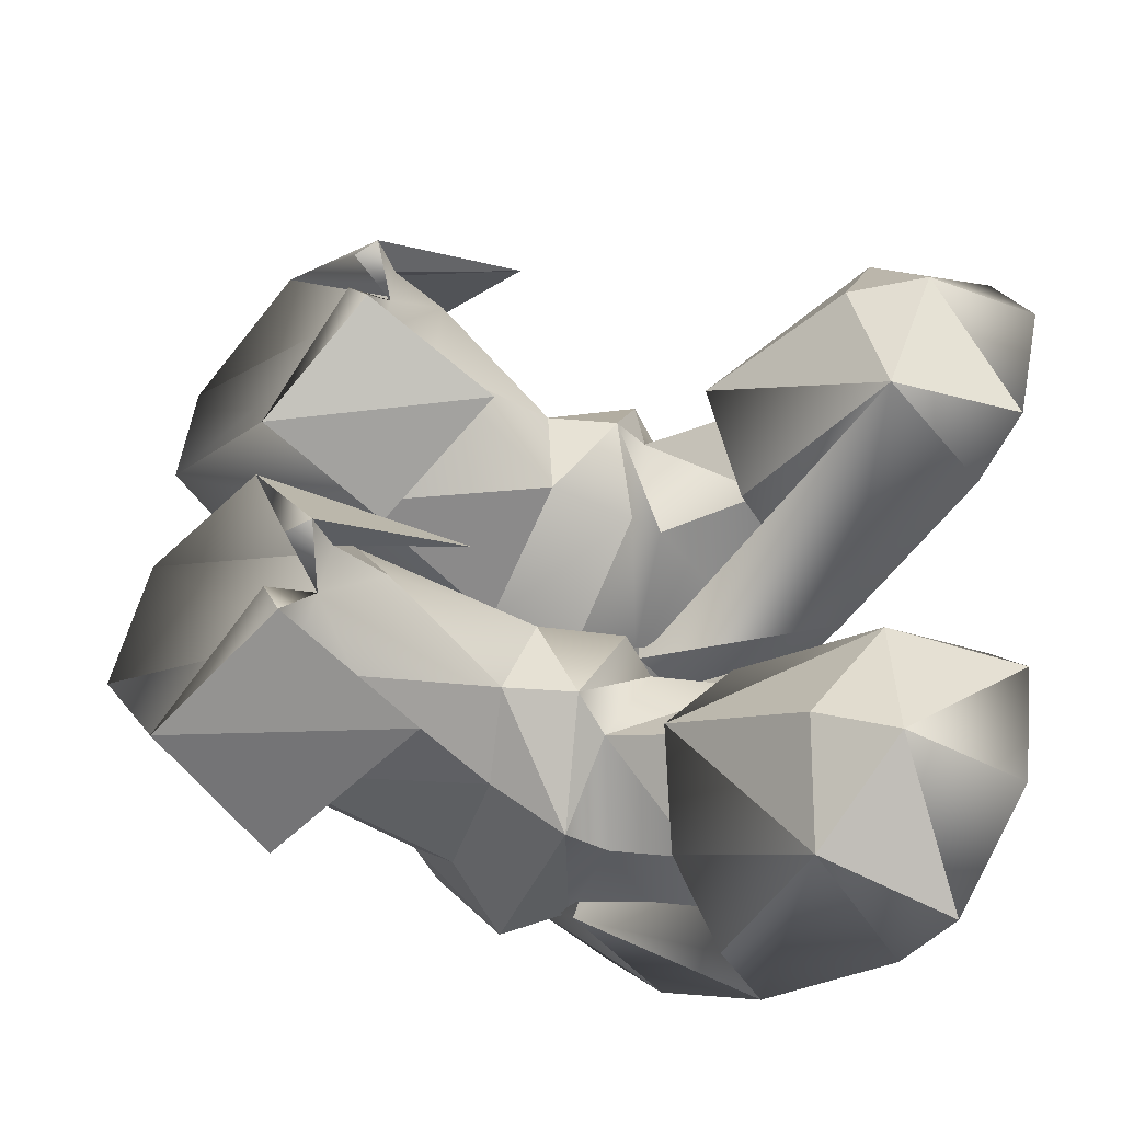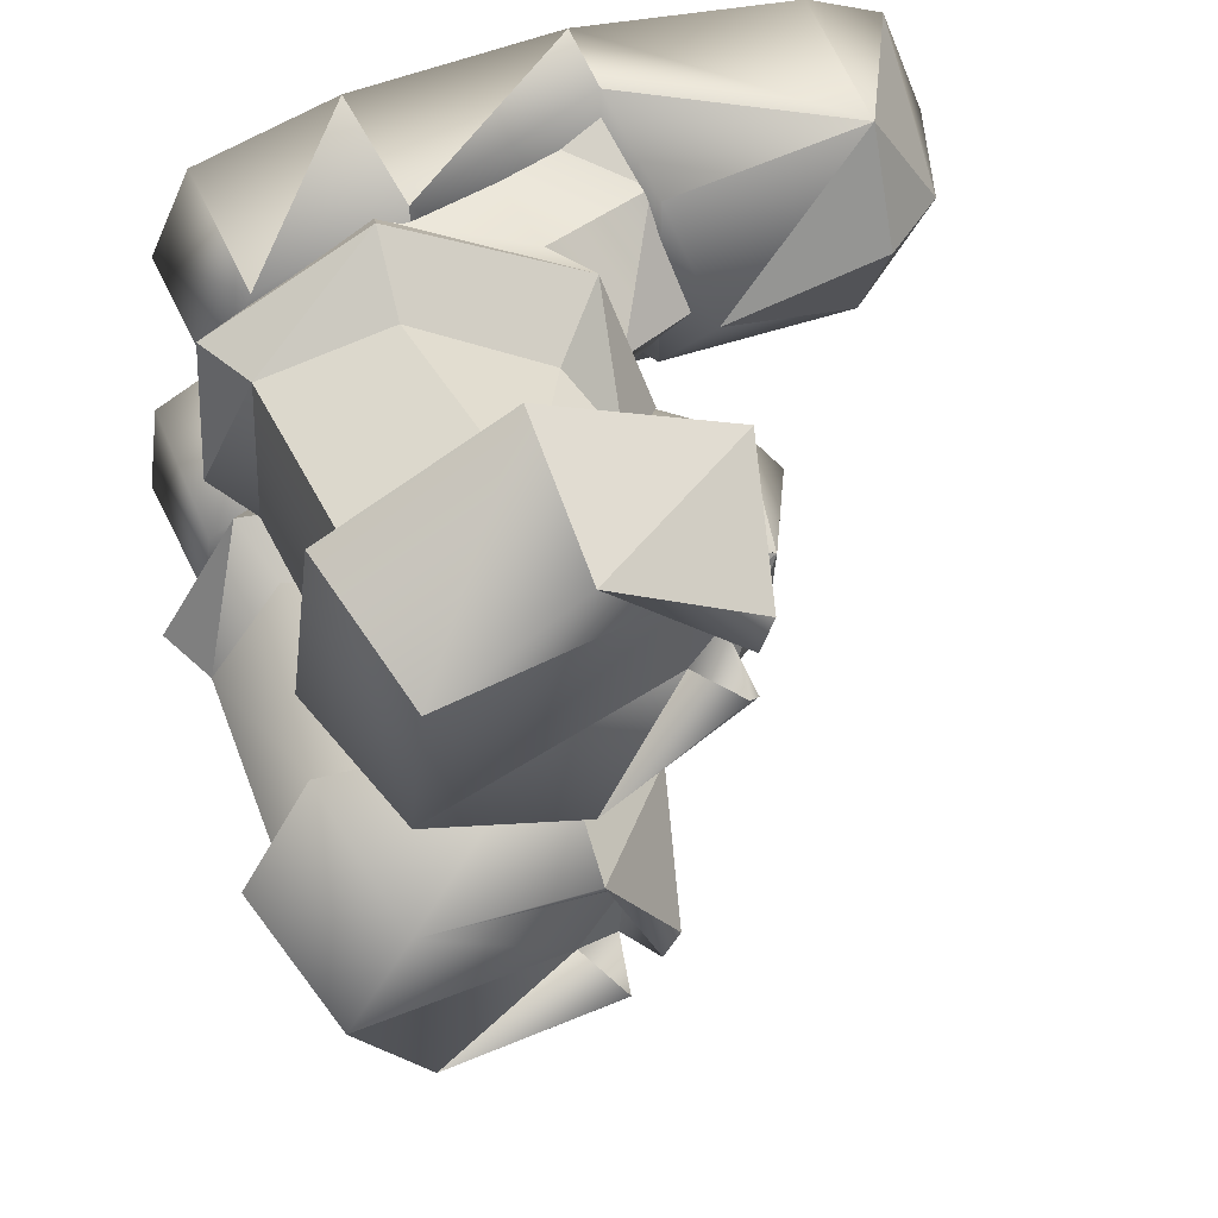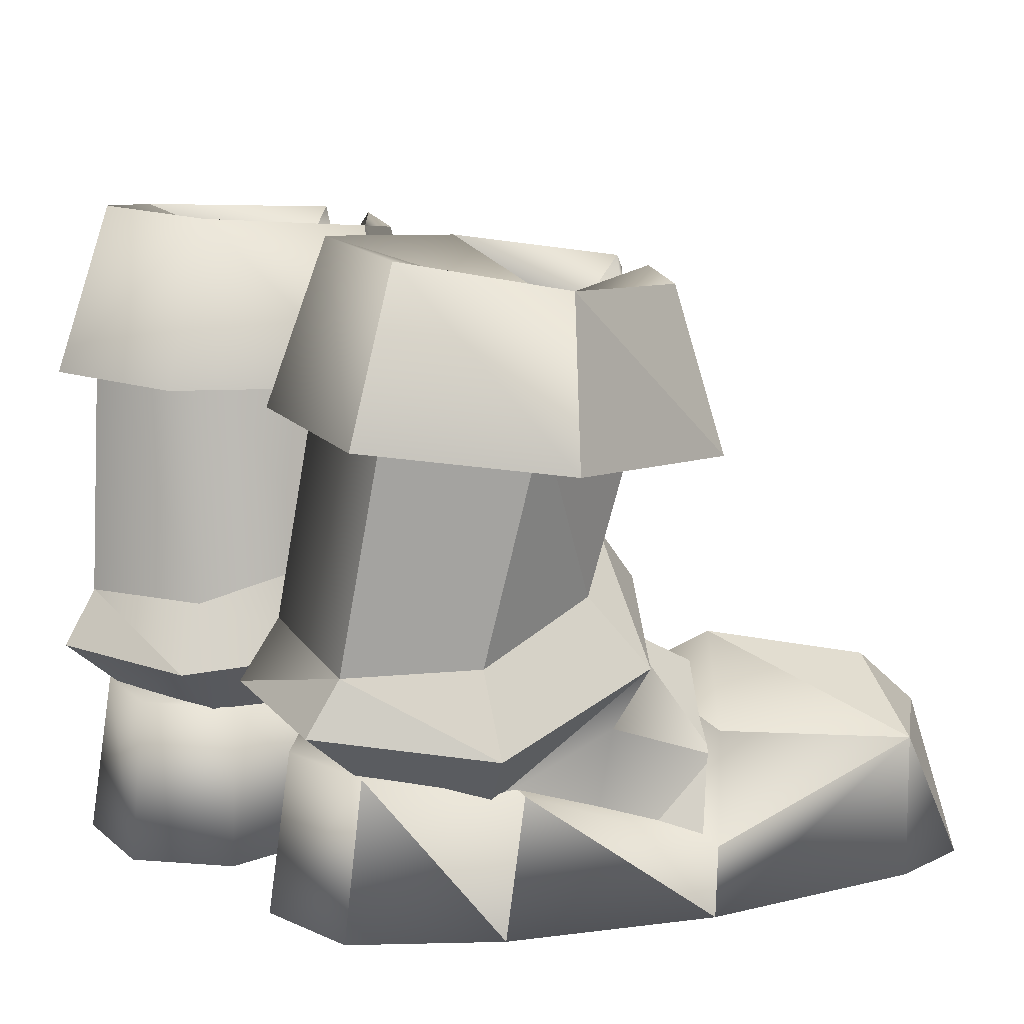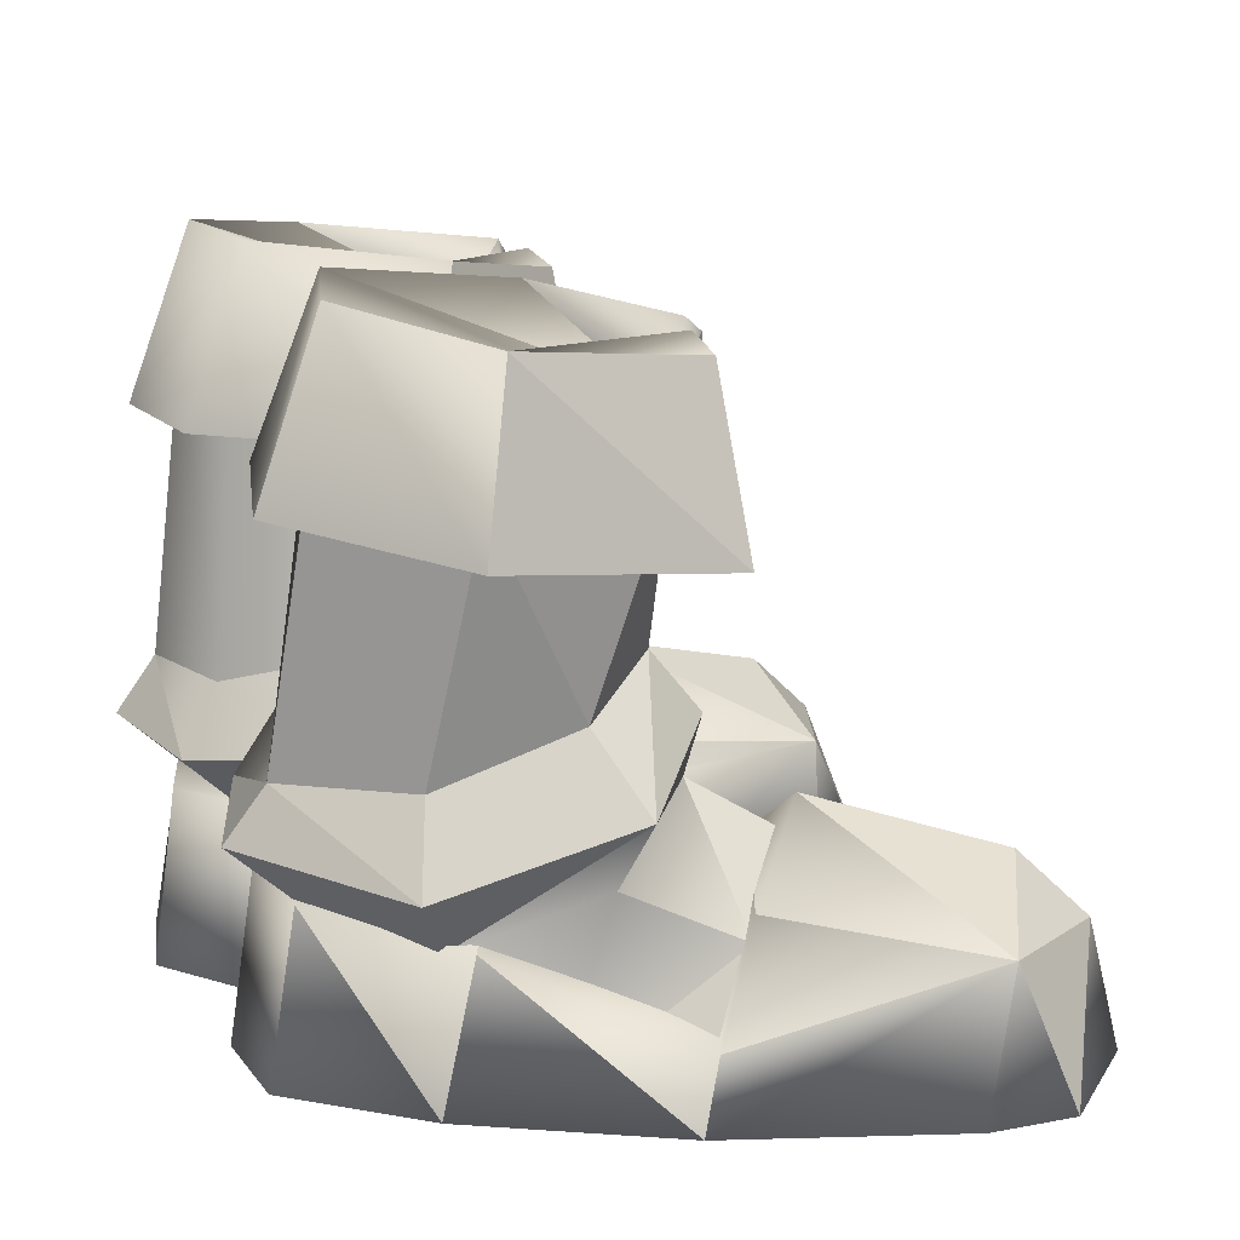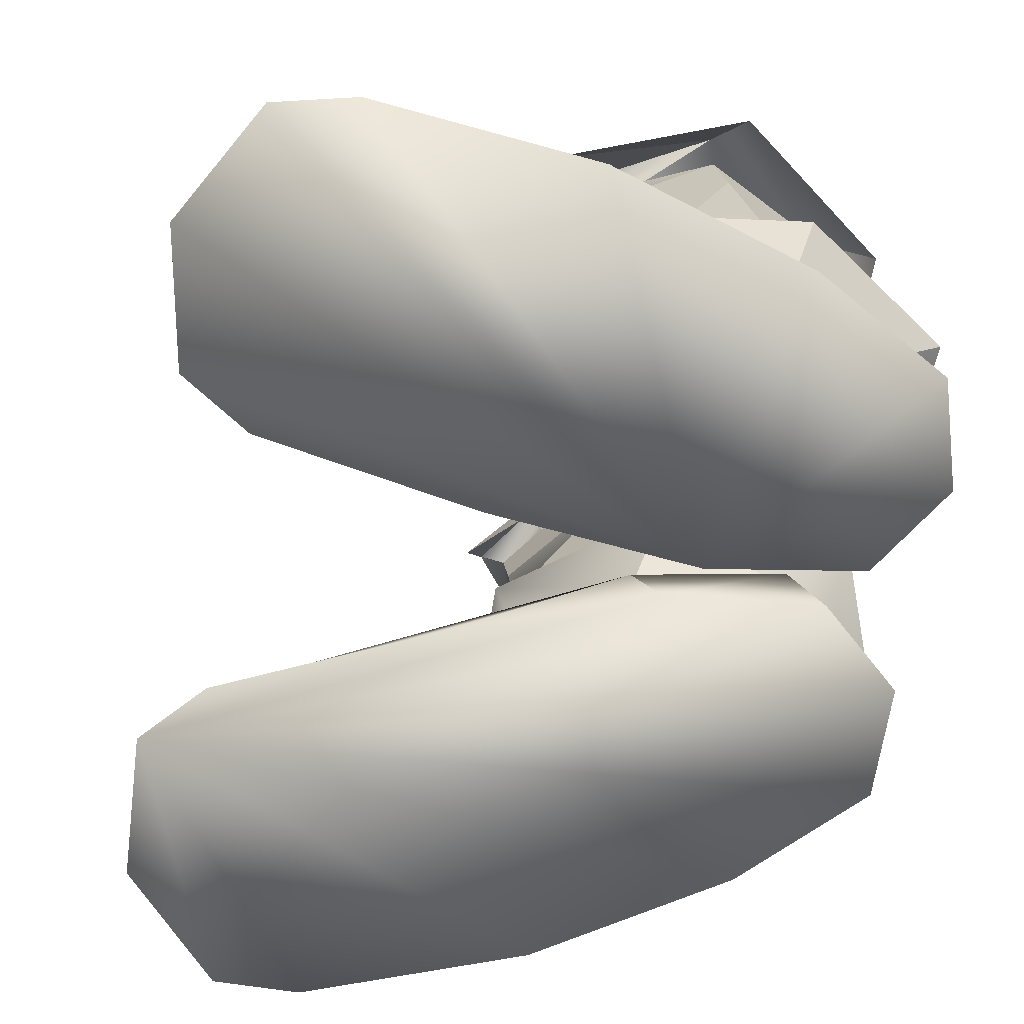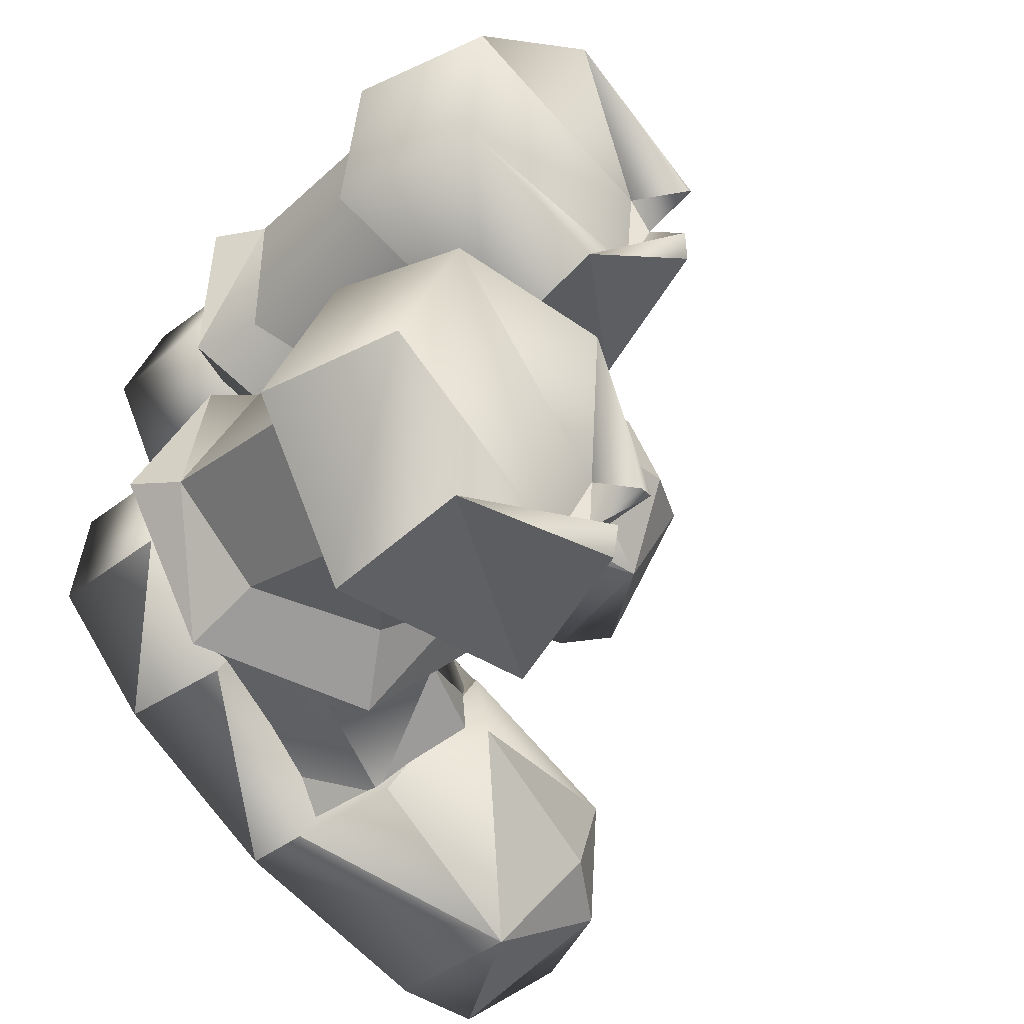
<metadata>
{"format":"obj","ext":"obj","renderer":"f3d","projection":"perspective","resolution":1024,"background":"white","views":[{"elev":-53.9,"azim":-124.6,"up":"+Z"},{"elev":50.4,"azim":164.2,"up":"+Z"},{"elev":16.1,"azim":123.8,"up":"+Y"},{"elev":16.1,"azim":147.2,"up":"+Y"},{"elev":-74.3,"azim":-19.3,"up":"+Y"},{"elev":-33.1,"azim":148.0,"up":"+Z"}]}
</metadata>
<code>
o ironboots_leather_geom-02A45BDB
v 0.0696 0.5591 0.082
v -0.0602 0.3947 0.1028
v -0.06 0.5332 0.1502
v 0.0861 0.4185 0.0597
v -0.0373 0.4417 0.2463
v 0.0728 0.5009 0.3214
v -0.0456 0.4997 0.2445
v 0.0176 0.2741 0.2563
v -0.023 0.3108 0.188
v -0.0296 0.2118 0.2829
v 0.2329 0.2377 -0.1559
v 0.2558 0.1707 -0.1898
v 0.0921 0.2118 -0.2317
v 0.1167 0.2741 -0.1835
v 0.1297 0.2377 0.2976
v 0.0852 0.4435 0.3162
v 0.217 0.5782 0.0115
v 0.2734 0.5767 -0.0984
v 0.0691 0.4942 -0.1886
v 0.0288 0.4942 -0.1143
v 0.2061 0.4435 -0.196
v 0.1987 0.5009 -0.2072
v 0.2856 0.4786 -0.1026
v 0.309 0.2344 -0.0657
v 0.13 0.1707 0.3385
v 0.243 0.2344 0.2644
v 0.122 0.1166 0.2935
v -0.0021 0.1559 0.2677
v -0.0483 0.2158 0.1923
v -0.0625 0.2587 0.1747
v -0.0024 0.2912 0.1129
v -0.0313 0.444 0.1498
v 0.0355 0.4997 -0.1678
v 0.0576 0.4997 -0.2086
v 0.0654 0.4417 -0.2054
v 0.0451 0.3108 -0.149
v 0.0171 0.444 -0.1217
v 0.0135 0.5013 -0.127
v -0.0194 0.1794 0.11
v -0.1105 0.1236 0.112
v -0.1303 0.1674 0.1838
v -0.0981 0.119 0.272
v 0.1066 0.1559 -0.2038
v 0.2242 0.1166 -0.1568
v 0.1712 0.01 -0.2112
v 0.0289 0.119 -0.2605
v -0.0847 0.01 0.3282
v 0.0477 0.01 0.3095
v 0.0979 0.4402 0.0857
v 0.1382 0.2651 0.0825
v 0.0941 0.1278 0.0908
v -0.0278 0.2188 0.0911
v 0.1341 0.1856 0.0489
v 0.2176 0.4789 0.1543
v 0.2523 0.2474 0.1315
v 0.0845 0.4985 0.0867
v 0.2613 0.438 0.0424
v 0.3254 0.4319 -0.0921
v 0.0991 0.1856 0.0538
v 0.2681 0.1923 0.0745
v 0.2434 0.2474 0.0502
v 0.1211 0.2651 0.028
v 0.2864 0.1923 0.125
v 0.2276 0.1363 0.1351
v 0.024 0.01 0.0925
v -0.1094 0.01 0.0722
v 0.2755 0.1889 0.2714
v 0.2786 0.1321 -0.0688
v 0.34 0.1889 -0.0535
v 0.2247 0.1363 0.0336
v 0.005 0.1794 -0.082
v -0.0698 0.1236 -0.1341
v 0.0315 0.01 -0.0434
v 0.089 0.1278 -0.0033
v -0.095 0.3924 0.2824
v 0.0678 0.5552 0.3375
v -0.0685 0.5332 0.2378
v -0.0413 0.4997 0.1983
v -0.052 0.5472 0.2199
v 0.2371 0.4162 -0.2515
v 0.2034 0.5552 -0.2234
v 0.0804 0.4162 0.3795
v -0.0371 0.5013 0.1522
v -0.0478 0.5472 0.1668
v -0.0248 0.4942 0.2343
v 0.1953 0.5767 0.272
v 0.2031 0.4786 0.2823
v -0.0174 0.4942 0.1501
v 0.2089 0.5782 0.1492
v 0.0637 0.5591 -0.0095
v -0.0067 0.5332 -0.1379
v -0.033 0.3947 -0.0985
v 0.0651 0.4185 0.0182
v 0.2629 0.438 0.148
v 0.2421 0.4319 0.2955
v 0.0264 0.2158 -0.1666
v 0.0048 0.2587 -0.1597
v 0.0208 0.2912 -0.075
v -0.0467 0.1674 -0.2048
v -0.0124 0.2188 -0.0709
v 0.0712 0.01 -0.2999
v 0.0893 0.4402 0.0031
v 0.2269 0.4789 0.0121
v 0.0787 0.4985 -0.0052
v -0.0909 0.01 -0.1002
v 0.2159 0.1321 0.2502
v 0.0373 0.3924 -0.2675
v 0.0347 0.5332 -0.2156
v 0.0386 0.5472 -0.1917
v 0.0127 0.5472 -0.1451
v 0.0993 0.0029 -0.304
v -0.0726 0.0029 -0.401
v -0.1124 0.1159 -0.3809
v 0.0807 0.0594 -0.2952
v 0.0962 0.0029 0.0328
v 0.2255 0.0029 0.0678
v 0.2137 0.1442 0.0472
v 0.0834 0.123 0.0074
v 0.286 0.0029 0.1918
v 0.2648 0.1477 0.1918
v 0.226 0.1442 0.2659
v 0.2471 0.0029 0.2765
v 0.287 0.1477 0.0069
v 0.3047 0.0029 0.0186
v -0.2256 0.1159 -0.2102
v -0.2287 0.0029 -0.1657
v -0.0646 0.0029 -0.0569
v -0.0637 0.0594 -0.0774
v 0.226 0.1442 0.1177
v 0.2471 0.0029 0.1071
v 0.12 0.0029 0.0647
v 0.0953 0.123 0.0788
v -0.0648 0.1442 -0.1205
v 0.0328 0.1442 -0.2676
v 0.0953 0.123 0.3048
v -0.0635 0.0029 0.0506
v -0.0741 0.0594 0.0682
v -0.2824 0.1159 0.0894
v -0.0989 0.1442 0.1035
v -0.1303 0.2042 0.1918
v -0.2895 0.1618 0.1918
v -0.346 0.1089 0.1918
v -0.3283 0.0029 0.0788
v -0.2604 0.0029 0.0506
v -0.3707 0.0029 0.1918
v -0.3283 0.0029 0.3048
v -0.2824 0.1159 0.2942
v -0.2604 0.0029 0.333
v -0.0635 0.0029 0.3471
v -0.0741 0.0594 0.3295
v 0.12 0.0029 0.3224
v 0.3192 0.0029 -0.0735
v 0.2957 0.1442 -0.0764
v -0.0989 0.1442 0.2801
v 0.2083 0.123 -0.1809
v -0.0422 0.2042 -0.2115
v -0.1749 0.1618 -0.2994
v -0.222 0.1089 -0.3307
v -0.2697 0.0029 -0.2268
v -0.2426 0.0029 -0.3443
v -0.1448 0.0029 -0.4151
v 0.2386 0.0029 -0.182
f 1 2 3
f 1 4 2
f 5 6 7
f 8 5 9
f 8 9 10
f 11 12 13 14
f 15 16 8
f 17 18 19 20
f 21 22 23 24 11
f 15 25 26
f 10 27 25
f 10 28 27
f 10 29 28
f 10 30 29
f 10 9 30
f 9 31 30
f 31 9 32
f 33 34 35 36 37 38
f 29 39 40
f 29 40 41
f 42 29 41
f 28 29 42
f 43 44 45 46
f 47 48 42
f 31 49 50
f 32 49 31
f 51 39 52 53
f 54 55 50 49 56
f 17 57 58 18
f 59 60 61 62
f 53 63 64
f 51 53 64
f 40 65 66
f 10 25 15 8
f 63 55 26
f 63 26 67
f 68 69 60 70
f 71 72 73 74
f 26 25 67
f 75 76 77
f 77 7 75
f 78 7 77
f 78 77 79
f 76 79 77
f 18 58 80 81
f 75 82 76
f 5 7 78 83 32 9
f 83 3 2
f 83 78 3
f 3 78 84
f 1 3 84
f 29 30 39
f 39 30 52
f 30 31 52
f 79 85 78
f 76 85 79
f 86 85 76
f 87 6 16 15 26
f 1 88 89
f 1 84 88
f 88 84 78
f 78 85 88
f 90 91 92
f 90 92 93
f 89 94 4 1
f 35 34 22
f 14 36 35
f 14 13 36
f 82 95 86 76
f 11 14 21
f 11 24 12
f 13 12 44
f 13 44 43
f 13 43 96
f 13 96 97
f 13 97 36
f 36 97 98
f 98 37 36
f 65 40 39 51
f 96 72 71
f 96 99 72
f 46 99 96
f 43 46 96
f 100 71 74 59
f 101 46 45
f 8 16 6 5
f 98 62 102
f 37 98 102
f 83 56 49 32
f 62 61 103 104 102
f 59 70 60
f 74 70 59
f 38 37 102 104
f 72 105 73
f 93 57 17 90
f 106 64 63 67
f 60 24 61
f 60 69 24
f 55 63 53 50
f 24 69 12
f 107 108 81
f 108 107 34
f 33 108 34
f 33 109 108
f 81 108 109
f 107 81 80
f 89 86 95 94
f 87 26 55 54
f 38 92 91
f 38 91 33
f 91 110 33
f 90 110 91
f 96 71 97
f 71 100 97
f 97 100 98
f 109 33 19
f 81 109 19
f 18 81 19
f 89 88 85 86
f 90 17 20
f 90 20 110
f 20 33 110
f 33 20 19
f 48 27 28 42
f 12 69 68 44
f 14 35 22 21
f 24 23 103 61
f 52 31 50 53
f 62 98 100 59
f 25 27 106 67
f 111 112 113 114
f 115 116 117 118
f 119 120 121 122
f 123 117 116 124
f 125 126 127 118 128
f 129 130 131 132
f 133 128 114 134
f 120 129 132 135 121
f 136 132 131
f 137 138 139
f 138 140 139
f 138 141 140
f 138 142 141
f 143 142 138
f 144 143 138
f 143 145 142
f 146 142 145
f 146 147 142
f 148 147 146
f 149 135 150
f 151 135 149
f 151 121 135
f 122 121 151
f 130 129 120 119
f 124 152 153 123
f 131 130 119 122 151 149 148 146 145 143 144 136
f 147 154 140
f 147 140 141
f 147 141 142
f 154 147 150
f 139 140 154
f 137 150 135 132
f 123 153 155 118 117
f 127 115 118
f 138 137 132 136 144
f 128 133 125
f 125 133 156
f 125 156 157
f 125 157 158
f 159 125 158
f 126 125 159
f 159 158 160
f 161 160 158
f 161 158 113
f 112 161 113
f 149 150 147 148
f 111 114 155
f 162 111 155
f 162 155 153
f 152 162 153
f 155 114 128 118
f 159 160 161 112 111 162 152 124 116 115 127 126
f 113 156 134
f 113 157 156
f 113 158 157
f 134 114 113
f 133 134 156
f 150 137 139 154

</code>
